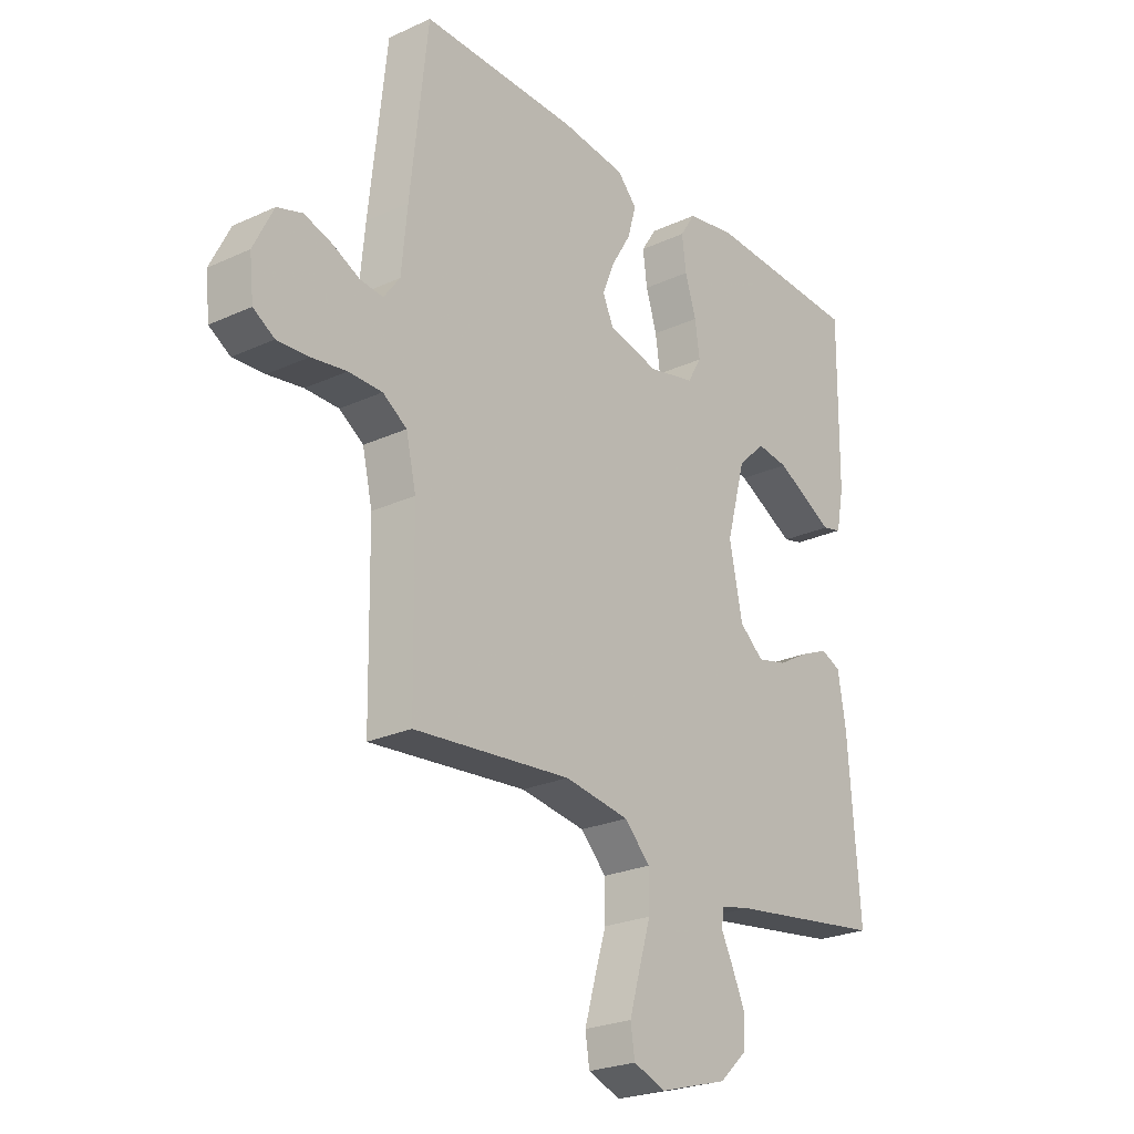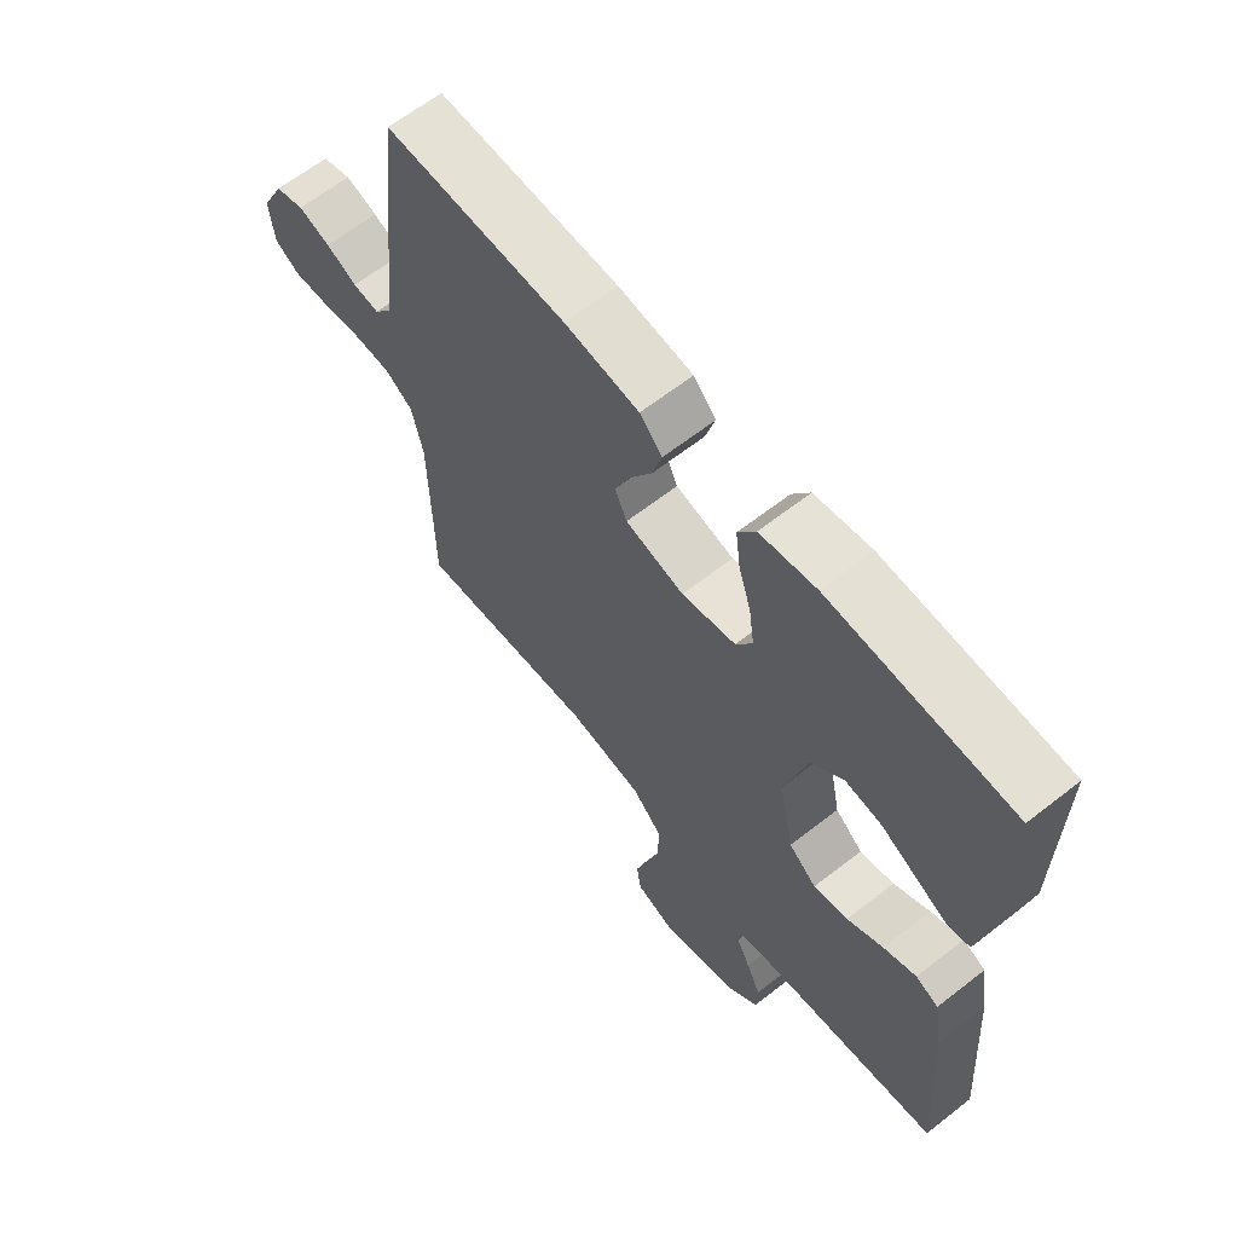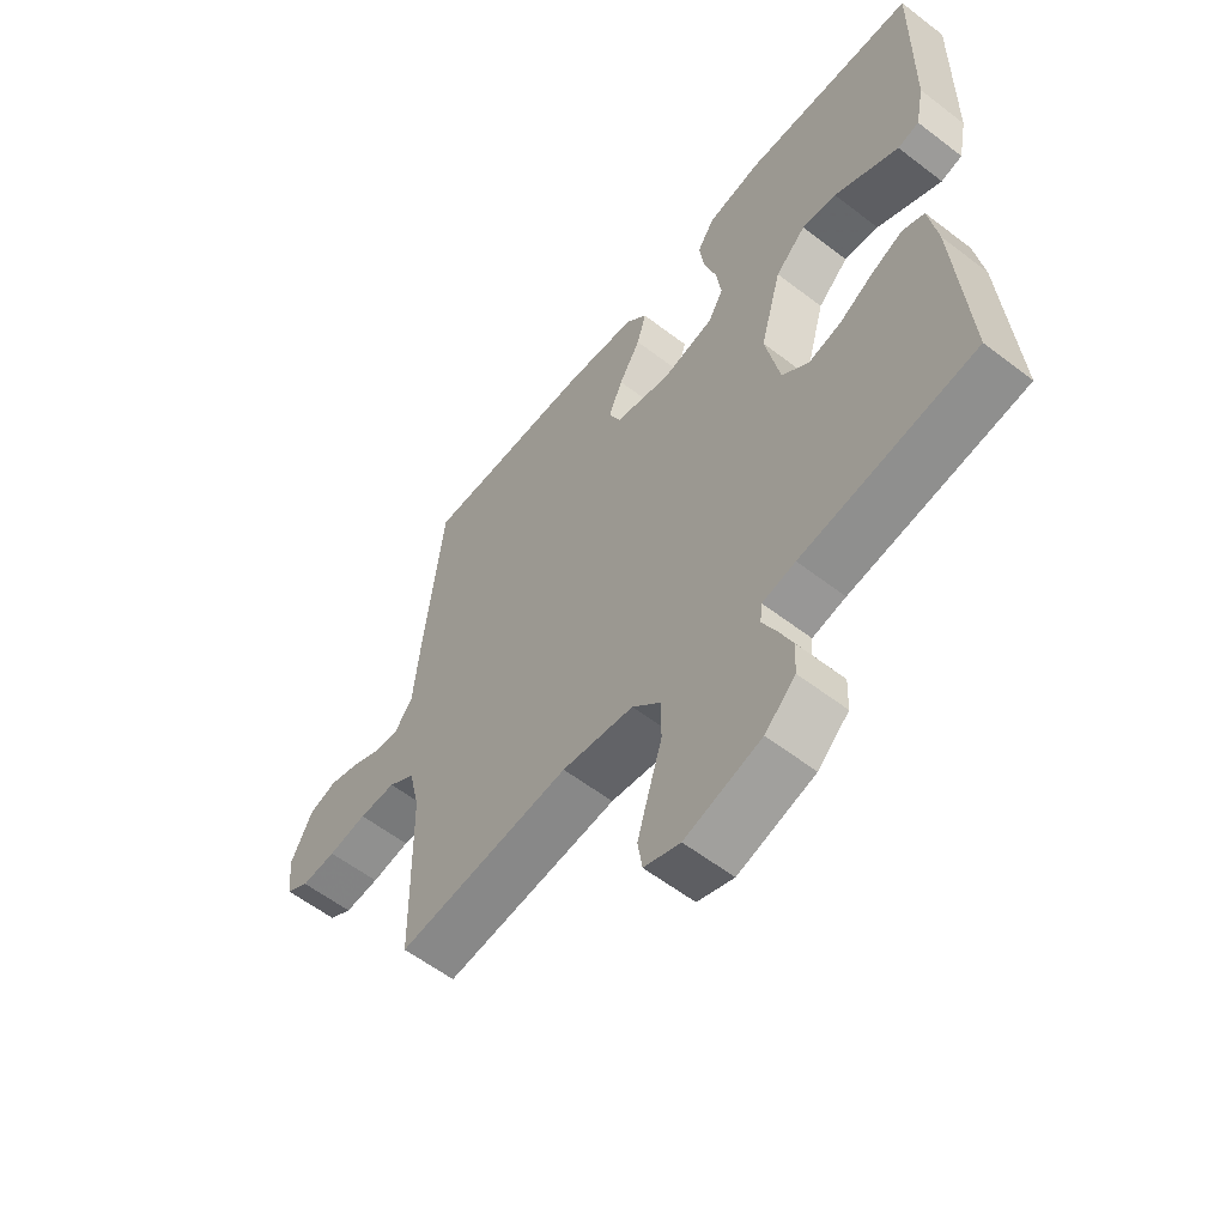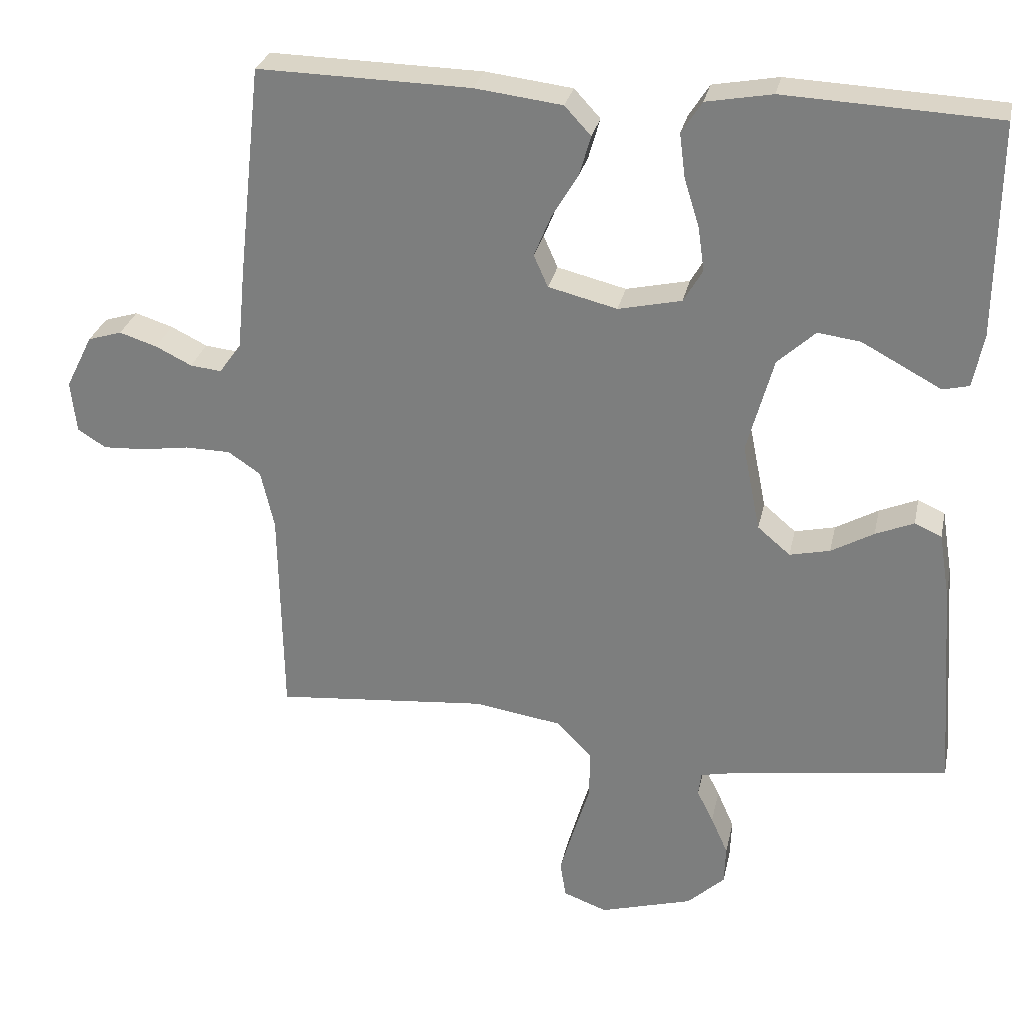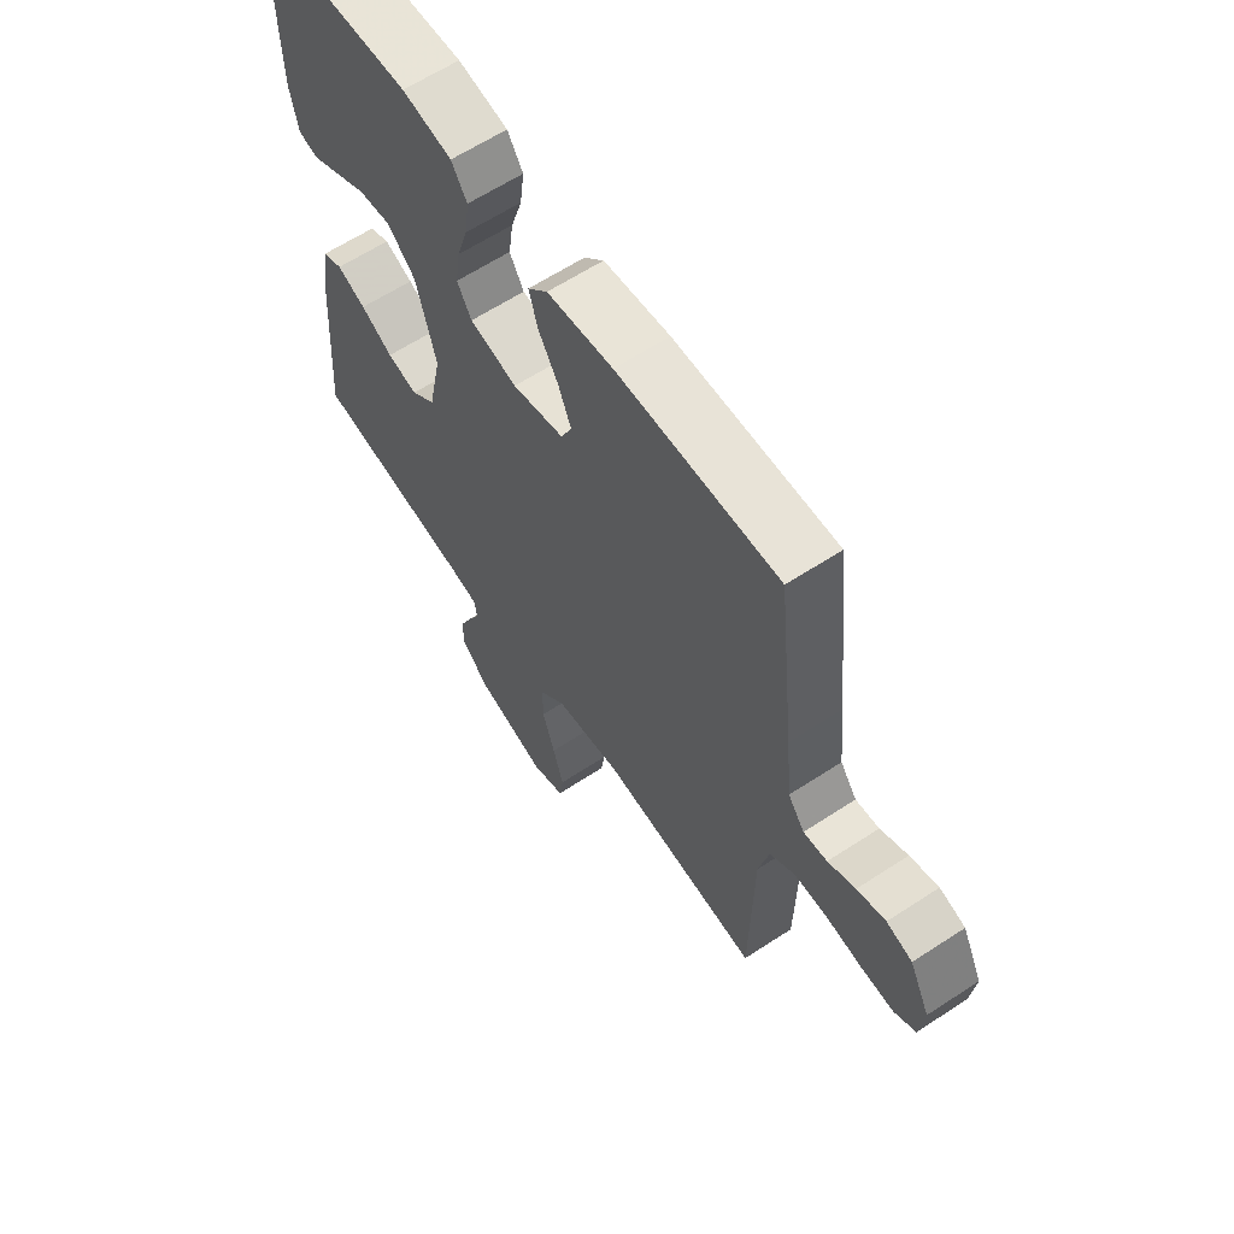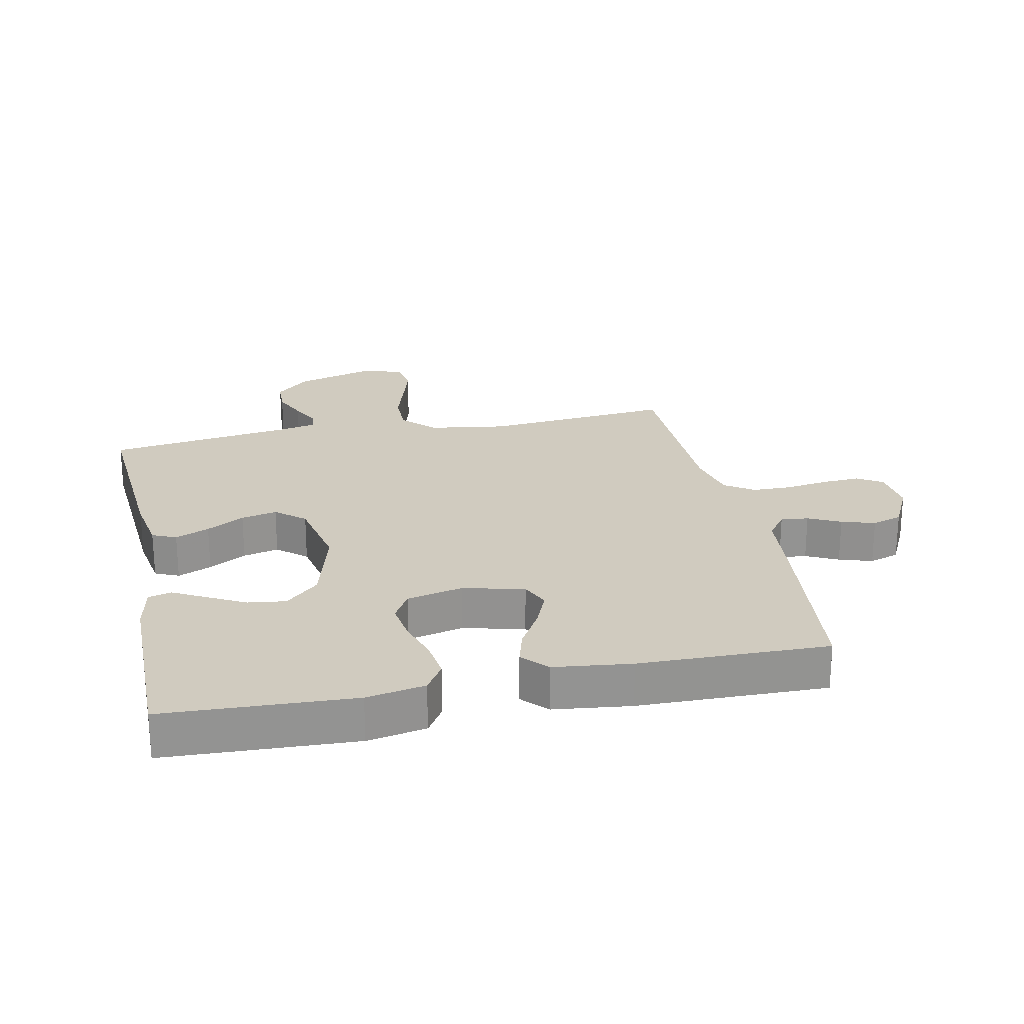
<metadata>
{"format":"obj","ext":"obj","renderer":"f3d","projection":"perspective","resolution":1024,"background":"white","views":[{"elev":-24.5,"azim":127.1,"up":"+Z"},{"elev":63.8,"azim":-128.3,"up":"+Z"},{"elev":-58.5,"azim":-128.4,"up":"+Z"},{"elev":28.5,"azim":-168.1,"up":"+Z"},{"elev":62.5,"azim":56.4,"up":"+Z"},{"elev":23.7,"azim":-11.9,"up":"+Y"}]}
</metadata>
<code>
v 0.5 0.07 -0.5
v 0.2 0.07 -0.473
v 0.076 0.07 -0.492
v 0.027 0.07 -0.542
v 0.027 0.07 -0.61
v 0.05 0.07 -0.685
v 0.07 0.07 -0.754
v 0.062 0.07 -0.806
v 0 0.07 -0.829
v -0.131 0.07 -0.791
v -0.184 0.07 -0.742
v -0.186 0.07 -0.687
v -0.162 0.07 -0.633
v -0.139 0.07 -0.587
v -0.143 0.07 -0.554
v -0.2 0.07 -0.542
v -0.5 0.07 -0.5
v -0.478 0.07 -0.2
v -0.463 0.07 -0.109
v -0.425 0.07 -0.092
v -0.371 0.07 -0.115
v -0.311 0.07 -0.149
v -0.254 0.07 -0.162
v -0.208 0.07 -0.123
v -0.183 0.07 0
v -0.22 0.07 0.135
v -0.273 0.07 0.184
v -0.333 0.07 0.176
v -0.393 0.07 0.144
v -0.445 0.07 0.116
v -0.482 0.07 0.125
v -0.497 0.07 0.2
v -0.5 0.07 0.5
v -0.2 0.07 0.514
v -0.107 0.07 0.497
v -0.078 0.07 0.452
v -0.086 0.07 0.39
v -0.107 0.07 0.323
v -0.116 0.07 0.26
v -0.089 0.07 0.214
v 0 0.07 0.194
v 0.097 0.07 0.218
v 0.117 0.07 0.263
v 0.093 0.07 0.321
v 0.056 0.07 0.383
v 0.04 0.07 0.439
v 0.077 0.07 0.479
v 0.2 0.07 0.494
v 0.5 0.07 0.5
v 0.533 0.07 0.2
v 0.544 0.07 0.086
v 0.575 0.07 0.044
v 0.619 0.07 0.049
v 0.67 0.07 0.074
v 0.723 0.07 0.091
v 0.771 0.07 0.076
v 0.809 0.07 0
v 0.801 0.07 -0.073
v 0.761 0.07 -0.098
v 0.701 0.07 -0.095
v 0.634 0.07 -0.085
v 0.57 0.07 -0.086
v 0.524 0.07 -0.117
v 0.505 0.07 -0.2
v 0.5 0 -0.5
v 0.2 0 -0.473
v 0.076 0 -0.492
v 0.027 0 -0.542
v 0.027 0 -0.61
v 0.05 0 -0.685
v 0.07 0 -0.754
v 0.062 0 -0.806
v 0 0 -0.829
v -0.131 0 -0.791
v -0.184 0 -0.742
v -0.186 0 -0.687
v -0.162 0 -0.633
v -0.139 0 -0.587
v -0.143 0 -0.554
v -0.2 0 -0.542
v -0.5 0 -0.5
v -0.478 0 -0.2
v -0.463 0 -0.109
v -0.425 0 -0.092
v -0.371 0 -0.115
v -0.311 0 -0.149
v -0.254 0 -0.162
v -0.208 0 -0.123
v -0.183 0 0
v -0.22 0 0.135
v -0.273 0 0.184
v -0.333 0 0.176
v -0.393 0 0.144
v -0.445 0 0.116
v -0.482 0 0.125
v -0.497 0 0.2
v -0.5 0 0.5
v -0.2 0 0.514
v -0.107 0 0.497
v -0.078 0 0.452
v -0.086 0 0.39
v -0.107 0 0.323
v -0.116 0 0.26
v -0.089 0 0.214
v 0 0 0.194
v 0.097 0 0.218
v 0.117 0 0.263
v 0.093 0 0.321
v 0.056 0 0.383
v 0.04 0 0.439
v 0.077 0 0.479
v 0.2 0 0.494
v 0.5 0 0.5
v 0.533 0 0.2
v 0.544 0 0.086
v 0.575 0 0.044
v 0.619 0 0.049
v 0.67 0 0.074
v 0.723 0 0.091
v 0.771 0 0.076
v 0.809 0 0
v 0.801 0 -0.073
v 0.761 0 -0.098
v 0.701 0 -0.095
v 0.634 0 -0.085
v 0.57 0 -0.086
v 0.524 0 -0.117
v 0.505 0 -0.2
f 59 60 61
f 58 59 61
f 57 58 61
f 56 57 61
f 55 56 61
f 54 55 61
f 53 54 61
f 52 53 61 62
f 51 52 62 63
f 51 63 64
f 50 51 64
f 49 50 64
f 48 49 64
f 47 48 64
f 46 47 64
f 45 46 64
f 44 45 64
f 36 37 38
f 35 36 38
f 34 35 38
f 33 34 38
f 32 33 38
f 31 32 38
f 30 31 38
f 29 30 38
f 28 29 38
f 27 28 38 39
f 26 27 39 40
f 20 21 22
f 19 20 22
f 18 19 22
f 17 18 22
f 16 17 22
f 15 16 22 23
f 12 13 14
f 11 12 14
f 10 11 14
f 9 10 14
f 8 9 14
f 7 8 14
f 6 7 14
f 5 6 14
f 4 5 14 15
f 15 23 24
f 4 15 24
f 3 4 24
f 43 44 64 1
f 25 26 40 41
f 25 41 42
f 24 25 42
f 3 24 42
f 2 3 42
f 1 2 42 43
f 125 124 123
f 125 123 122
f 125 122 121
f 125 121 120
f 125 120 119
f 125 119 118
f 125 118 117
f 126 125 117 116
f 127 126 116 115
f 128 127 115
f 128 115 114
f 128 114 113
f 128 113 112
f 128 112 111
f 128 111 110
f 128 110 109
f 128 109 108
f 102 101 100
f 102 100 99
f 102 99 98
f 102 98 97
f 102 97 96
f 102 96 95
f 102 95 94
f 102 94 93
f 102 93 92
f 103 102 92 91
f 104 103 91 90
f 86 85 84
f 86 84 83
f 86 83 82
f 86 82 81
f 86 81 80
f 87 86 80 79
f 78 77 76
f 78 76 75
f 78 75 74
f 78 74 73
f 78 73 72
f 78 72 71
f 78 71 70
f 78 70 69
f 79 78 69 68
f 88 87 79
f 88 79 68
f 88 68 67
f 65 128 108 107
f 105 104 90 89
f 106 105 89
f 106 89 88
f 106 88 67
f 106 67 66
f 107 106 66 65
f 1 65 66 2
f 2 66 67 3
f 3 67 68 4
f 4 68 69 5
f 5 69 70 6
f 6 70 71 7
f 7 71 72 8
f 8 72 73 9
f 9 73 74 10
f 10 74 75 11
f 11 75 76 12
f 12 76 77 13
f 13 77 78 14
f 14 78 79 15
f 15 79 80 16
f 16 80 81 17
f 17 81 82 18
f 18 82 83 19
f 19 83 84 20
f 20 84 85 21
f 21 85 86 22
f 22 86 87 23
f 23 87 88 24
f 24 88 89 25
f 25 89 90 26
f 26 90 91 27
f 27 91 92 28
f 28 92 93 29
f 29 93 94 30
f 30 94 95 31
f 31 95 96 32
f 32 96 97 33
f 33 97 98 34
f 34 98 99 35
f 35 99 100 36
f 36 100 101 37
f 37 101 102 38
f 38 102 103 39
f 39 103 104 40
f 40 104 105 41
f 41 105 106 42
f 42 106 107 43
f 43 107 108 44
f 44 108 109 45
f 45 109 110 46
f 46 110 111 47
f 47 111 112 48
f 48 112 113 49
f 49 113 114 50
f 50 114 115 51
f 51 115 116 52
f 52 116 117 53
f 53 117 118 54
f 54 118 119 55
f 55 119 120 56
f 56 120 121 57
f 57 121 122 58
f 58 122 123 59
f 59 123 124 60
f 60 124 125 61
f 61 125 126 62
f 62 126 127 63
f 63 127 128 64
f 64 128 65 1

</code>
